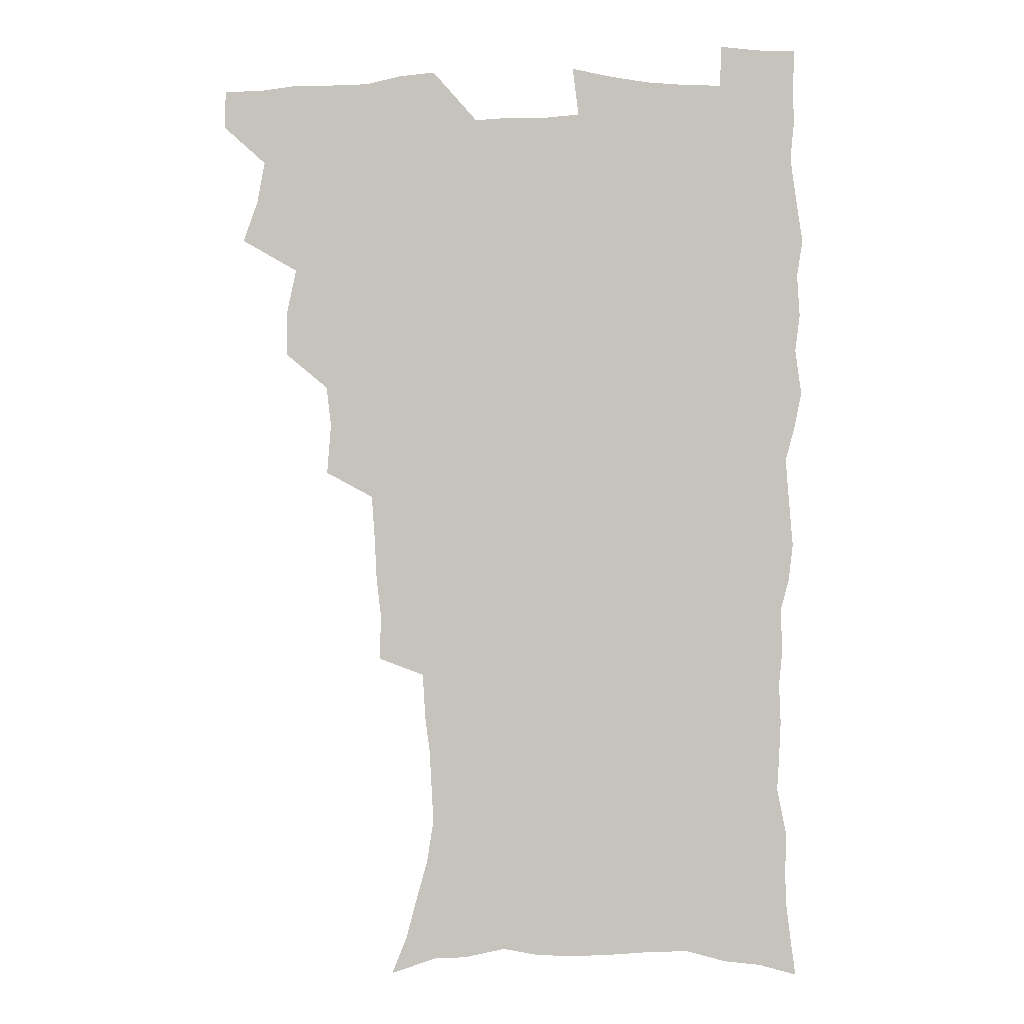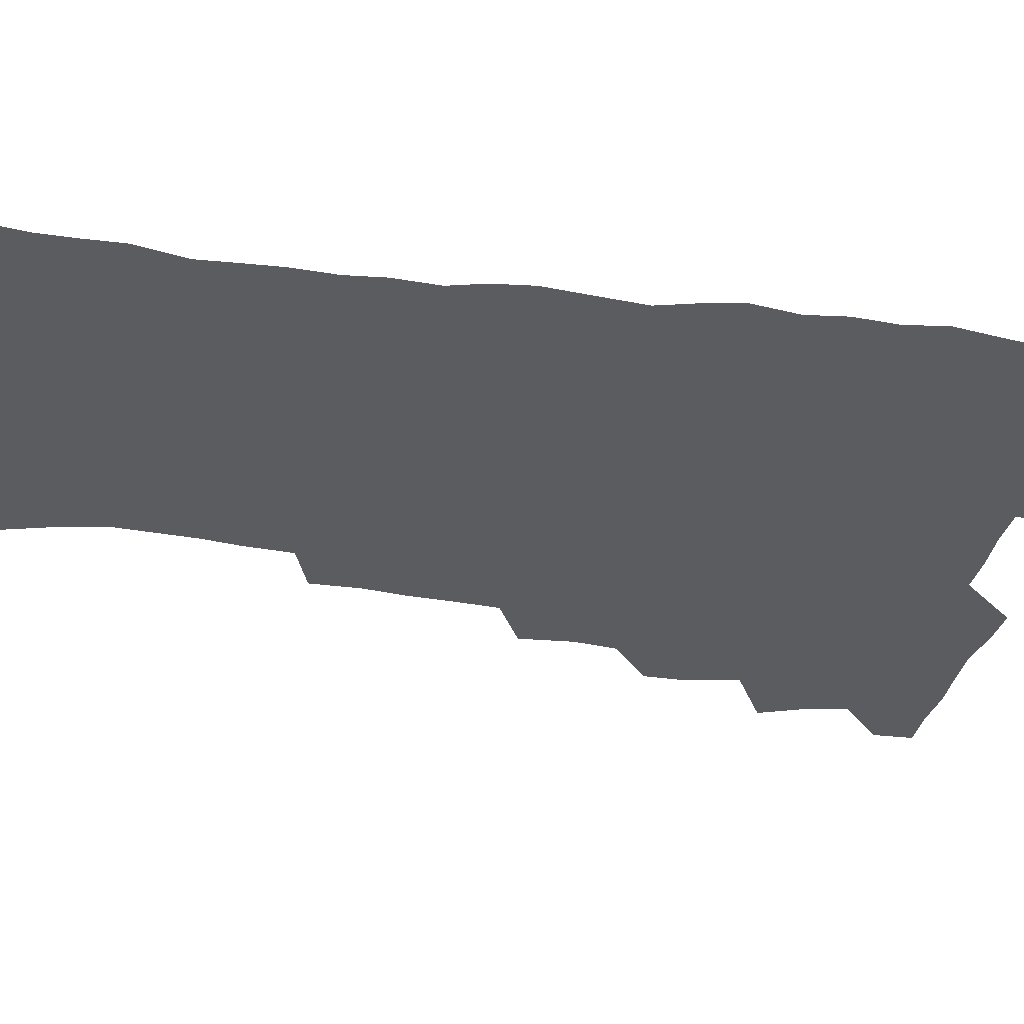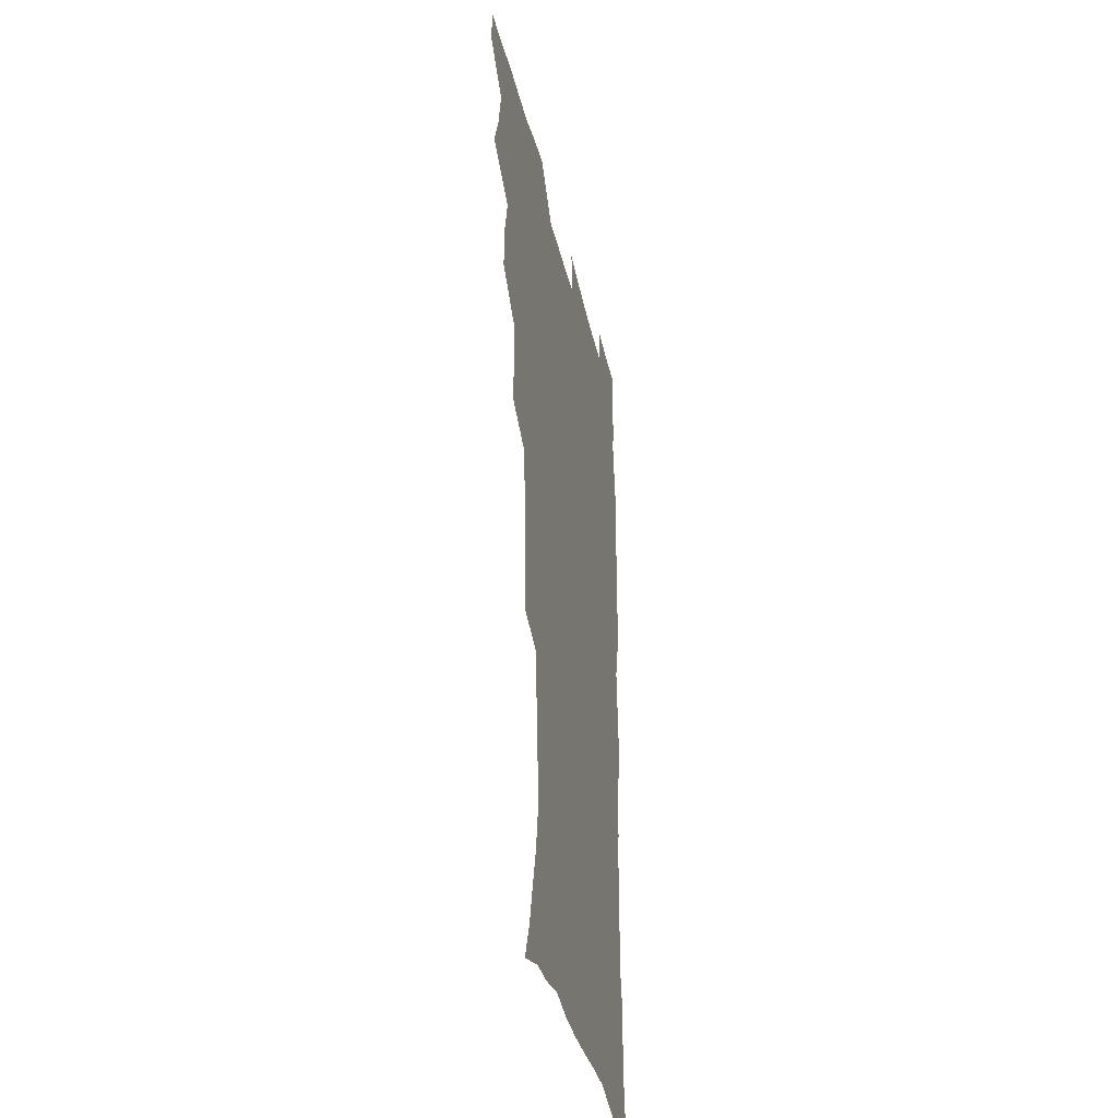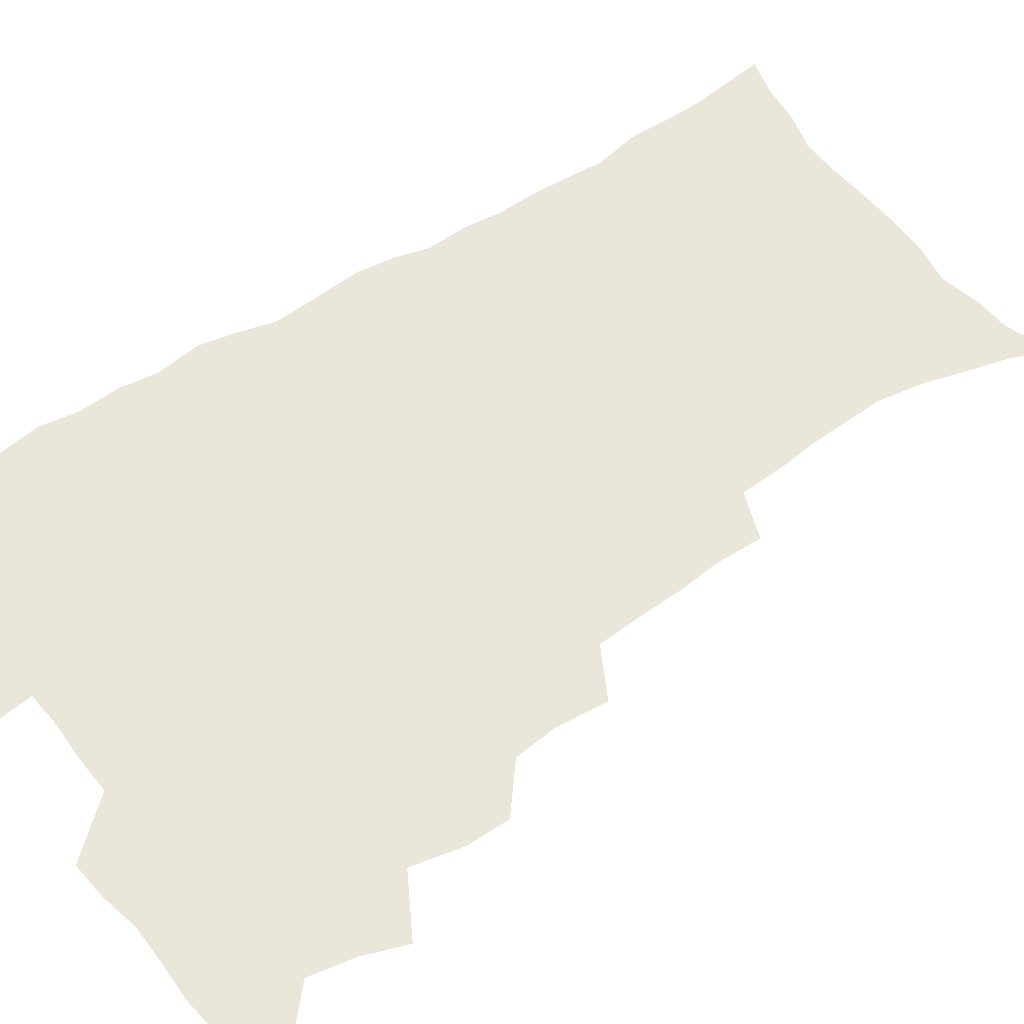
<metadata>
{"format":"obj","ext":"obj","renderer":"f3d","projection":"perspective","resolution":1024,"background":"white","views":[{"elev":0.4,"azim":2.3,"up":"+Y"},{"elev":-34.8,"azim":79.6,"up":"+Z"},{"elev":-36.7,"azim":-77.6,"up":"+Y"},{"elev":54.9,"azim":-124.6,"up":"+Z"}]}
</metadata>
<code>
v 480.1 538.5 0
v 480.5 553.4 0
v 488.1 490.3 0
v 494 506.6 0
v 497.1 523.2 0
v 497.3 538.2 0
v 495.9 553.9 0
v 506.5 442.1 0
v 506.4 458.6 0
v 510.5 477.6 0
v 514.5 494.2 0
v 512.2 508.3 0
v 514 523.5 0
v 513.2 538.3 0
v 510.6 555.9 0
v 523.7 391.8 0
v 525.3 412 0
v 523.5 427.9 0
v 527.2 447.3 0
v 527.4 463.5 0
v 527.1 478.8 0
v 528.4 494.4 0
v 529.3 509.4 0
v 529.3 523.8 0
v 528.5 538 0
v 525.8 555.9 0
v 546.2 312.9 0
v 546.5 331.6 0
v 544.7 347.3 0
v 543.9 364.4 0
v 542.7 381.6 0
v 541.9 399 0
v 541.9 416.3 0
v 544.9 435.5 0
v 543 449.6 0
v 544.4 465.8 0
v 545.1 481.1 0
v 543.7 495.3 0
v 544.4 509.9 0
v 543.9 524.4 0
v 542.7 539.1 0
v 540.5 556.3 0
v 551.4 179.5 0
v 557.4 194.4 0
v 561.2 209.3 0
v 566.2 227.1 0
v 568.8 244 0
v 568.1 258.1 0
v 567.3 273.3 0
v 565.4 288.1 0
v 564.3 306.2 0
v 563.6 324 0
v 562.1 339.5 0
v 561.2 355.7 0
v 560.1 371.7 0
v 559.4 388.1 0
v 559.6 405.4 0
v 559.5 421.6 0
v 559.2 437 0
v 561 453.7 0
v 559.8 467.4 0
v 560.4 482.2 0
v 561.5 496.5 0
v 559.7 510.8 0
v 558.4 525.6 0
v 557.1 540.8 0
v 554.7 559.6 0
v 569.7 185.8 0
v 571.7 198.5 0
v 579.3 219.7 0
v 581.6 236.2 0
v 582.3 251.8 0
v 582.2 267.2 0
v 580.6 281 0
v 578.7 295.2 0
v 579.1 314.7 0
v 578.3 330.8 0
v 577.4 346.1 0
v 576.9 362.2 0
v 575.2 376.5 0
v 575.6 393.7 0
v 574.3 407.9 0
v 575.2 424.7 0
v 574.6 439.3 0
v 575.1 454.5 0
v 575.1 468.9 0
v 575.4 483.3 0
v 574.9 497.2 0
v 575.2 511 0
v 573.8 525.3 0
v 572.1 541.1 0
v 569 561.1 0
v 582.4 186.4 0
v 590.2 207.8 0
v 594.2 226.7 0
v 594.5 241 0
v 596 259.4 0
v 594.9 272.6 0
v 593.5 286.3 0
v 593.3 303.7 0
v 592.1 318.4 0
v 590.8 332.7 0
v 592 351.7 0
v 590.9 365.6 0
v 589.8 380.3 0
v 589.7 396.1 0
v 589.8 411.6 0
v 590 427 0
v 589.3 440.9 0
v 589.4 455.6 0
v 590.3 470.6 0
v 589.9 484 0
v 589.4 497.7 0
v 589 511.7 0
v 587.8 526.3 0
v 587 540.8 0
v 598.7 190.1 0
v 604 210.1 0
v 606.4 227.9 0
v 607.3 244.4 0
v 607.6 260.1 0
v 606.9 274.3 0
v 606.4 290.3 0
v 605.8 306 0
v 605.3 322.5 0
v 605.4 339.4 0
v 604.6 351.5 0
v 604.2 368 0
v 603.9 383.4 0
v 604.2 399.7 0
v 603.6 412.7 0
v 603.8 428 0
v 603.5 442.1 0
v 603.5 456.3 0
v 603.7 470.4 0
v 603.8 484.2 0
v 604 498 0
v 603.3 511.9 0
v 602 526.9 0
v 601.2 541.7 0
v 613.3 187.6 0
v 618 212.8 0
v 619.4 230.6 0
v 619.7 245.8 0
v 619.9 262.3 0
v 619.4 276.8 0
v 618.7 291.3 0
v 618.5 308.7 0
v 618.3 325.7 0
v 617.9 340.4 0
v 617.5 353.6 0
v 617.3 369.3 0
v 617.1 384.1 0
v 617.1 399.4 0
v 616.9 412.4 0
v 617.3 429 0
v 617.2 442.5 0
v 617.5 457.2 0
v 617.7 471 0
v 617.6 484.4 0
v 617.7 498.2 0
v 617.7 511.8 0
v 617.6 525.6 0
v 616 541.6 0
v 629.2 187.3 0
v 631.4 211.7 0
v 632.1 230.8 0
v 632.2 247.4 0
v 632.1 263.6 0
v 631.8 278.2 0
v 631.5 294.4 0
v 631.1 309.6 0
v 630.9 325.4 0
v 630.6 340.2 0
v 630.5 354.7 0
v 630.4 369.4 0
v 630.3 385.3 0
v 630.3 399.3 0
v 630.4 413.8 0
v 630.6 429.3 0
v 630.8 442.8 0
v 631 457.1 0
v 631.2 470.8 0
v 631.3 484.4 0
v 631.5 498.2 0
v 631.6 511.8 0
v 631.6 525.4 0
v 630.3 542.8 0
v 627.8 562.1 0
v 645.2 188.1 0
v 645.1 212.9 0
v 644.8 230.8 0
v 644.8 245.8 0
v 644.4 263.3 0
v 644.3 278.9 0
v 644 294.2 0
v 643.5 311 0
v 643.4 325.5 0
v 643.4 339.4 0
v 643.4 353.9 0
v 643.3 370.1 0
v 643.4 384.8 0
v 643.6 399.2 0
v 643.8 413.7 0
v 643.9 428.7 0
v 644.3 442.5 0
v 644.5 456.8 0
v 644.9 470.6 0
v 645.2 484.9 0
v 645.5 498.3 0
v 645.5 511.7 0
v 645.5 526 0
v 645.3 541.4 0
v 644 558.6 0
v 661 189.3 0
v 659 211.5 0
v 658 228.9 0
v 657.3 245.5 0
v 658.9 257.4 0
v 656.9 277.3 0
v 656.6 292.9 0
v 656.3 308.4 0
v 655.9 324.6 0
v 656.1 339.4 0
v 656.2 353.8 0
v 656.3 368.9 0
v 656.6 383.6 0
v 657.1 397.6 0
v 657.2 412.6 0
v 657.8 426.8 0
v 657.9 441.6 0
v 658.7 455.3 0
v 658.7 470.1 0
v 658.9 484.1 0
v 659.1 498.1 0
v 659.6 511.9 0
v 659.9 526 0
v 660.2 540.1 0
v 659.7 556.1 0
v 676.1 189.8 0
v 673.3 209.1 0
v 670.9 228.6 0
v 671.2 242.3 0
v 670.7 257.9 0
v 668.7 278.4 0
v 669.2 291.6 0
v 668.4 308.7 0
v 668.3 323.6 0
v 668.8 337.7 0
v 669.5 351.7 0
v 669.1 367.8 0
v 670.1 381.5 0
v 670.6 395.9 0
v 672.1 409.3 0
v 672.1 424.4 0
v 671.7 440.1 0
v 672.6 454.2 0
v 672.8 468.8 0
v 672.4 484 0
v 673.1 497.6 0
v 673.7 511.5 0
v 674.3 525.8 0
v 674.6 540.2 0
v 674.9 555 0
v 692.3 185.7 0
v 688.2 205.4 0
v 684.2 226.3 0
v 684.3 240.6 0
v 683 257.4 0
v 683.2 272.4 0
v 681.9 289.3 0
v 682.4 303.6 0
v 680.8 321 0
v 682.9 333.6 0
v 683.2 348.5 0
v 684.4 362.6 0
v 684 378.3 0
v 684.9 392.7 0
v 686 407 0
v 685.8 422.7 0
v 687.1 436.7 0
v 687.1 452.2 0
v 687.5 466.9 0
v 687.2 482 0
v 688.1 496.2 0
v 688.2 510.9 0
v 688.8 525.2 0
v 689.3 539.5 0
v 689.8 554.5 0
v 690.2 570.9 0
v 706.5 184.3 0
v 702.9 202.2 0
v 701.4 218.3 0
v 699.8 234.5 0
v 697 252.6 0
v 697.1 267.3 0
v 696.9 282.6 0
v 696.4 298.4 0
v 697.4 312.7 0
v 697.7 327.6 0
v 698.5 342.3 0
v 700.6 355.9 0
v 700.6 371.8 0
v 700.4 387.8 0
v 701.1 402.9 0
v 701 418.9 0
v 701.2 434.3 0
v 703.6 448.2 0
v 703.7 463.6 0
v 701.8 480.2 0
v 703.9 494.2 0
v 703.8 509.4 0
v 703.5 524.6 0
v 703.7 538.9 0
v 705 554.1 0
v 705.7 569.2 0
v 721.6 180.3 0
v 719.5 195.9 0
v 717.6 211.6 0
v 717.4 225.4 0
v 717.7 239.6 0
v 714 258.3 0
v 714.7 272.1 0
v 715.4 286.5 0
v 714.7 302.7 0
v 716.1 317 0
v 715.3 333.7 0
v 718.8 346.7 0
v 720.4 361.4 0
v 718.9 379.1 0
v 717.4 397 0
v 721 410.7 0
v 723.9 425.2 0
v 721.4 443.1 0
v 723.2 457.8 0
v 722.1 474.4 0
v 724.3 489.1 0
v 721.7 506.3 0
v 719.3 523.6 0
v 720.7 538.6 0
v 720.3 553.8 0
v 720.9 568.9 0
f 5 6 1
f 1 6 2
f 6 7 2
f 10 11 3
f 3 11 4
f 11 12 4
f 4 12 5
f 12 13 5
f 5 13 6
f 13 14 6
f 6 14 7
f 14 15 7
f 18 19 8
f 8 19 9
f 19 20 9
f 9 20 10
f 20 21 10
f 10 21 11
f 21 22 11
f 11 22 12
f 22 23 12
f 12 23 13
f 23 24 13
f 13 24 14
f 24 25 14
f 14 25 15
f 25 26 15
f 31 32 16
f 16 32 17
f 32 33 17
f 17 33 18
f 33 34 18
f 18 34 19
f 34 35 19
f 19 35 20
f 35 36 20
f 20 36 21
f 36 37 21
f 21 37 22
f 37 38 22
f 22 38 23
f 38 39 23
f 23 39 24
f 39 40 24
f 24 40 25
f 40 41 25
f 25 41 26
f 41 42 26
f 51 52 27
f 27 52 28
f 52 53 28
f 28 53 29
f 53 54 29
f 29 54 30
f 54 55 30
f 30 55 31
f 55 56 31
f 31 56 32
f 56 57 32
f 32 57 33
f 57 58 33
f 33 58 34
f 58 59 34
f 34 59 35
f 59 60 35
f 35 60 36
f 60 61 36
f 36 61 37
f 61 62 37
f 37 62 38
f 62 63 38
f 38 63 39
f 63 64 39
f 39 64 40
f 64 65 40
f 40 65 41
f 65 66 41
f 41 66 42
f 66 67 42
f 43 68 44
f 68 69 44
f 44 69 45
f 69 70 45
f 45 70 46
f 70 71 46
f 46 71 47
f 71 72 47
f 47 72 48
f 72 73 48
f 48 73 49
f 73 74 49
f 49 74 50
f 74 75 50
f 50 75 51
f 75 76 51
f 51 76 52
f 76 77 52
f 52 77 53
f 77 78 53
f 53 78 54
f 78 79 54
f 54 79 55
f 79 80 55
f 55 80 56
f 80 81 56
f 56 81 57
f 81 82 57
f 57 82 58
f 82 83 58
f 58 83 59
f 83 84 59
f 59 84 60
f 84 85 60
f 60 85 61
f 85 86 61
f 61 86 62
f 86 87 62
f 62 87 63
f 87 88 63
f 63 88 64
f 88 89 64
f 64 89 65
f 89 90 65
f 65 90 66
f 90 91 66
f 66 91 67
f 91 92 67
f 68 93 69
f 93 94 69
f 69 94 70
f 94 95 70
f 70 95 71
f 95 96 71
f 71 96 72
f 96 97 72
f 72 97 73
f 97 98 73
f 73 98 74
f 98 99 74
f 74 99 75
f 99 100 75
f 75 100 76
f 100 101 76
f 76 101 77
f 101 102 77
f 77 102 78
f 102 103 78
f 78 103 79
f 103 104 79
f 79 104 80
f 104 105 80
f 80 105 81
f 105 106 81
f 81 106 82
f 106 107 82
f 82 107 83
f 107 108 83
f 83 108 84
f 108 109 84
f 84 109 85
f 109 110 85
f 85 110 86
f 110 111 86
f 86 111 87
f 111 112 87
f 87 112 88
f 112 113 88
f 88 113 89
f 113 114 89
f 89 114 90
f 114 115 90
f 90 115 91
f 115 116 91
f 91 116 92
f 93 117 94
f 117 118 94
f 94 118 95
f 118 119 95
f 95 119 96
f 119 120 96
f 96 120 97
f 120 121 97
f 97 121 98
f 121 122 98
f 98 122 99
f 122 123 99
f 99 123 100
f 123 124 100
f 100 124 101
f 124 125 101
f 101 125 102
f 125 126 102
f 102 126 103
f 126 127 103
f 103 127 104
f 127 128 104
f 104 128 105
f 128 129 105
f 105 129 106
f 129 130 106
f 106 130 107
f 130 131 107
f 107 131 108
f 131 132 108
f 108 132 109
f 132 133 109
f 109 133 110
f 133 134 110
f 110 134 111
f 134 135 111
f 111 135 112
f 135 136 112
f 112 136 113
f 136 137 113
f 113 137 114
f 137 138 114
f 114 138 115
f 138 139 115
f 115 139 116
f 139 140 116
f 117 141 118
f 141 142 118
f 118 142 119
f 142 143 119
f 119 143 120
f 143 144 120
f 120 144 121
f 144 145 121
f 121 145 122
f 145 146 122
f 122 146 123
f 146 147 123
f 123 147 124
f 147 148 124
f 124 148 125
f 148 149 125
f 125 149 126
f 149 150 126
f 126 150 127
f 150 151 127
f 127 151 128
f 151 152 128
f 128 152 129
f 152 153 129
f 129 153 130
f 153 154 130
f 130 154 131
f 154 155 131
f 131 155 132
f 155 156 132
f 132 156 133
f 156 157 133
f 133 157 134
f 157 158 134
f 134 158 135
f 158 159 135
f 135 159 136
f 159 160 136
f 136 160 137
f 160 161 137
f 137 161 138
f 161 162 138
f 138 162 139
f 162 163 139
f 139 163 140
f 163 164 140
f 141 165 142
f 165 166 142
f 142 166 143
f 166 167 143
f 143 167 144
f 167 168 144
f 144 168 145
f 168 169 145
f 145 169 146
f 169 170 146
f 146 170 147
f 170 171 147
f 147 171 148
f 171 172 148
f 148 172 149
f 172 173 149
f 149 173 150
f 173 174 150
f 150 174 151
f 174 175 151
f 151 175 152
f 175 176 152
f 152 176 153
f 176 177 153
f 153 177 154
f 177 178 154
f 154 178 155
f 178 179 155
f 155 179 156
f 179 180 156
f 156 180 157
f 180 181 157
f 157 181 158
f 181 182 158
f 158 182 159
f 182 183 159
f 159 183 160
f 183 184 160
f 160 184 161
f 184 185 161
f 161 185 162
f 185 186 162
f 162 186 163
f 186 187 163
f 163 187 164
f 187 188 164
f 165 190 166
f 190 191 166
f 166 191 167
f 191 192 167
f 167 192 168
f 192 193 168
f 168 193 169
f 193 194 169
f 169 194 170
f 194 195 170
f 170 195 171
f 195 196 171
f 171 196 172
f 196 197 172
f 172 197 173
f 197 198 173
f 173 198 174
f 198 199 174
f 174 199 175
f 199 200 175
f 175 200 176
f 200 201 176
f 176 201 177
f 201 202 177
f 177 202 178
f 202 203 178
f 178 203 179
f 203 204 179
f 179 204 180
f 204 205 180
f 180 205 181
f 205 206 181
f 181 206 182
f 206 207 182
f 182 207 183
f 207 208 183
f 183 208 184
f 208 209 184
f 184 209 185
f 209 210 185
f 185 210 186
f 210 211 186
f 186 211 187
f 211 212 187
f 187 212 188
f 212 213 188
f 188 213 189
f 213 214 189
f 190 215 191
f 215 216 191
f 191 216 192
f 216 217 192
f 192 217 193
f 217 218 193
f 193 218 194
f 218 219 194
f 194 219 195
f 219 220 195
f 195 220 196
f 220 221 196
f 196 221 197
f 221 222 197
f 197 222 198
f 222 223 198
f 198 223 199
f 223 224 199
f 199 224 200
f 224 225 200
f 200 225 201
f 225 226 201
f 201 226 202
f 226 227 202
f 202 227 203
f 227 228 203
f 203 228 204
f 228 229 204
f 204 229 205
f 229 230 205
f 205 230 206
f 230 231 206
f 206 231 207
f 231 232 207
f 207 232 208
f 232 233 208
f 208 233 209
f 233 234 209
f 209 234 210
f 234 235 210
f 210 235 211
f 235 236 211
f 211 236 212
f 236 237 212
f 212 237 213
f 237 238 213
f 213 238 214
f 238 239 214
f 215 240 216
f 240 241 216
f 216 241 217
f 241 242 217
f 217 242 218
f 242 243 218
f 218 243 219
f 243 244 219
f 219 244 220
f 244 245 220
f 220 245 221
f 245 246 221
f 221 246 222
f 246 247 222
f 222 247 223
f 247 248 223
f 223 248 224
f 248 249 224
f 224 249 225
f 249 250 225
f 225 250 226
f 250 251 226
f 226 251 227
f 251 252 227
f 227 252 228
f 252 253 228
f 228 253 229
f 253 254 229
f 229 254 230
f 254 255 230
f 230 255 231
f 255 256 231
f 231 256 232
f 256 257 232
f 232 257 233
f 257 258 233
f 233 258 234
f 258 259 234
f 234 259 235
f 259 260 235
f 235 260 236
f 260 261 236
f 236 261 237
f 261 262 237
f 237 262 238
f 262 263 238
f 238 263 239
f 263 264 239
f 240 265 241
f 265 266 241
f 241 266 242
f 266 267 242
f 242 267 243
f 267 268 243
f 243 268 244
f 268 269 244
f 244 269 245
f 269 270 245
f 245 270 246
f 270 271 246
f 246 271 247
f 271 272 247
f 247 272 248
f 272 273 248
f 248 273 249
f 273 274 249
f 249 274 250
f 274 275 250
f 250 275 251
f 275 276 251
f 251 276 252
f 276 277 252
f 252 277 253
f 277 278 253
f 253 278 254
f 278 279 254
f 254 279 255
f 279 280 255
f 255 280 256
f 280 281 256
f 256 281 257
f 281 282 257
f 257 282 258
f 282 283 258
f 258 283 259
f 283 284 259
f 259 284 260
f 284 285 260
f 260 285 261
f 285 286 261
f 261 286 262
f 286 287 262
f 262 287 263
f 287 288 263
f 263 288 264
f 288 289 264
f 265 291 266
f 291 292 266
f 266 292 267
f 292 293 267
f 267 293 268
f 293 294 268
f 268 294 269
f 294 295 269
f 269 295 270
f 295 296 270
f 270 296 271
f 296 297 271
f 271 297 272
f 297 298 272
f 272 298 273
f 298 299 273
f 273 299 274
f 299 300 274
f 274 300 275
f 300 301 275
f 275 301 276
f 301 302 276
f 276 302 277
f 302 303 277
f 277 303 278
f 303 304 278
f 278 304 279
f 304 305 279
f 279 305 280
f 305 306 280
f 280 306 281
f 306 307 281
f 281 307 282
f 307 308 282
f 282 308 283
f 308 309 283
f 283 309 284
f 309 310 284
f 284 310 285
f 310 311 285
f 285 311 286
f 311 312 286
f 286 312 287
f 312 313 287
f 287 313 288
f 313 314 288
f 288 314 289
f 314 315 289
f 289 315 290
f 315 316 290
f 291 317 292
f 317 318 292
f 292 318 293
f 318 319 293
f 293 319 294
f 319 320 294
f 294 320 295
f 320 321 295
f 295 321 296
f 321 322 296
f 296 322 297
f 322 323 297
f 297 323 298
f 323 324 298
f 298 324 299
f 324 325 299
f 299 325 300
f 325 326 300
f 300 326 301
f 326 327 301
f 301 327 302
f 327 328 302
f 302 328 303
f 328 329 303
f 303 329 304
f 329 330 304
f 304 330 305
f 330 331 305
f 305 331 306
f 331 332 306
f 306 332 307
f 332 333 307
f 307 333 308
f 333 334 308
f 308 334 309
f 334 335 309
f 309 335 310
f 335 336 310
f 310 336 311
f 336 337 311
f 311 337 312
f 337 338 312
f 312 338 313
f 338 339 313
f 313 339 314
f 339 340 314
f 314 340 315
f 340 341 315
f 315 341 316
f 341 342 316

</code>
